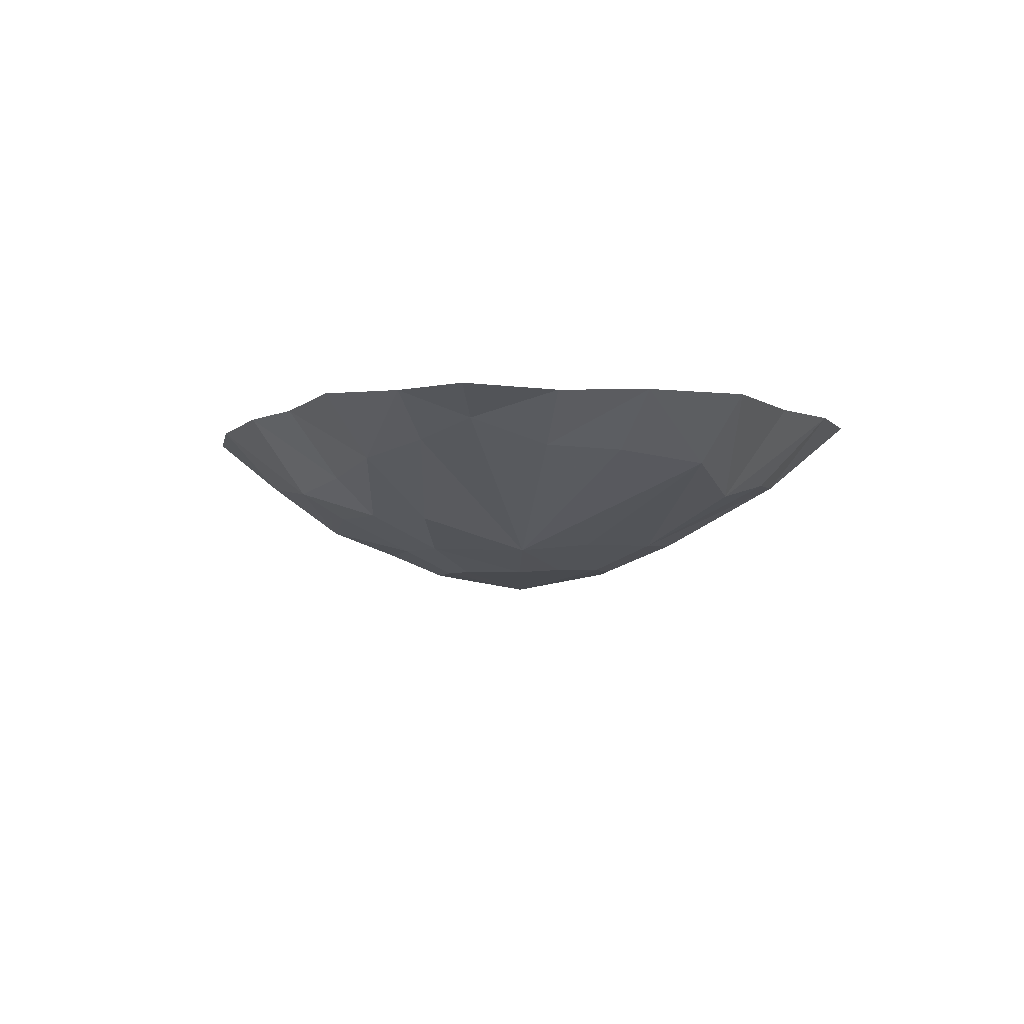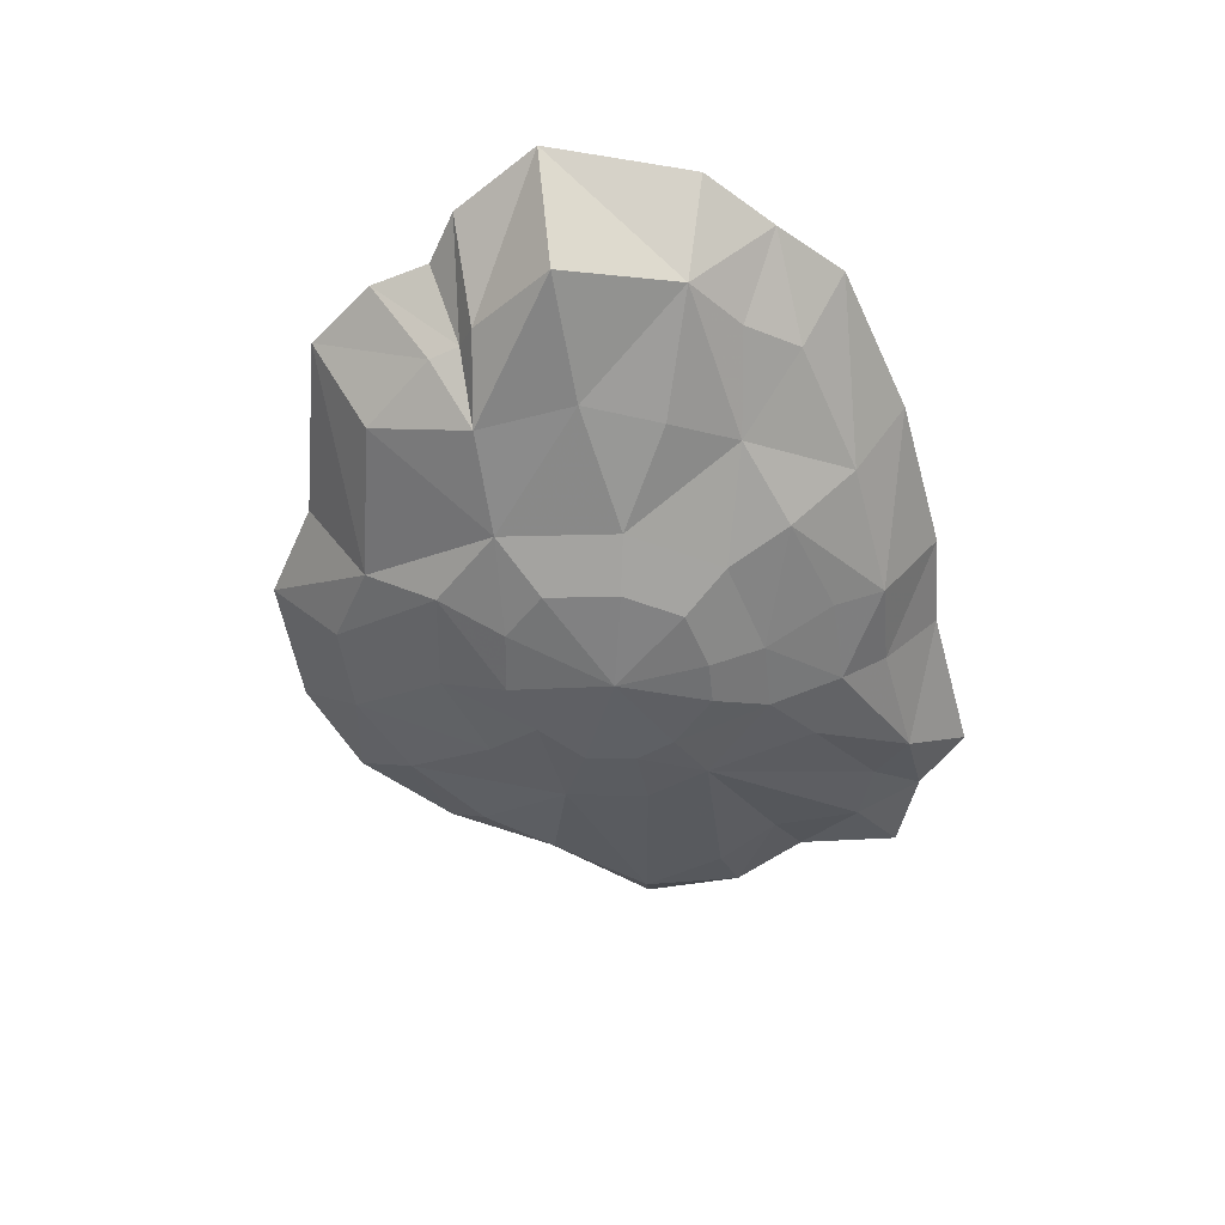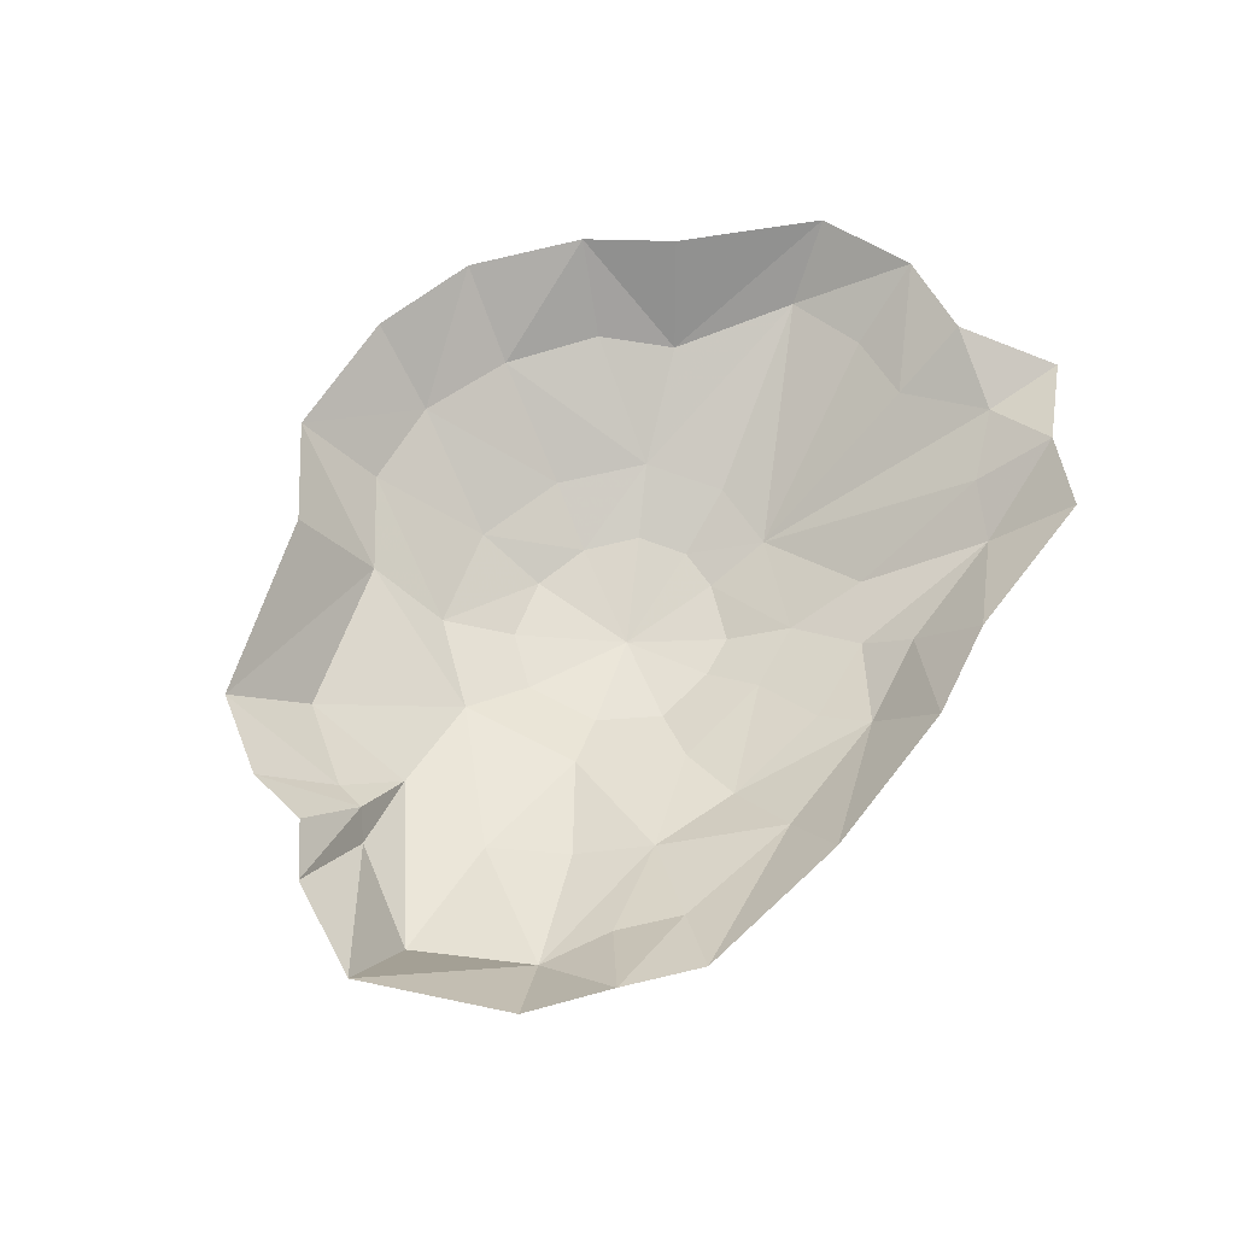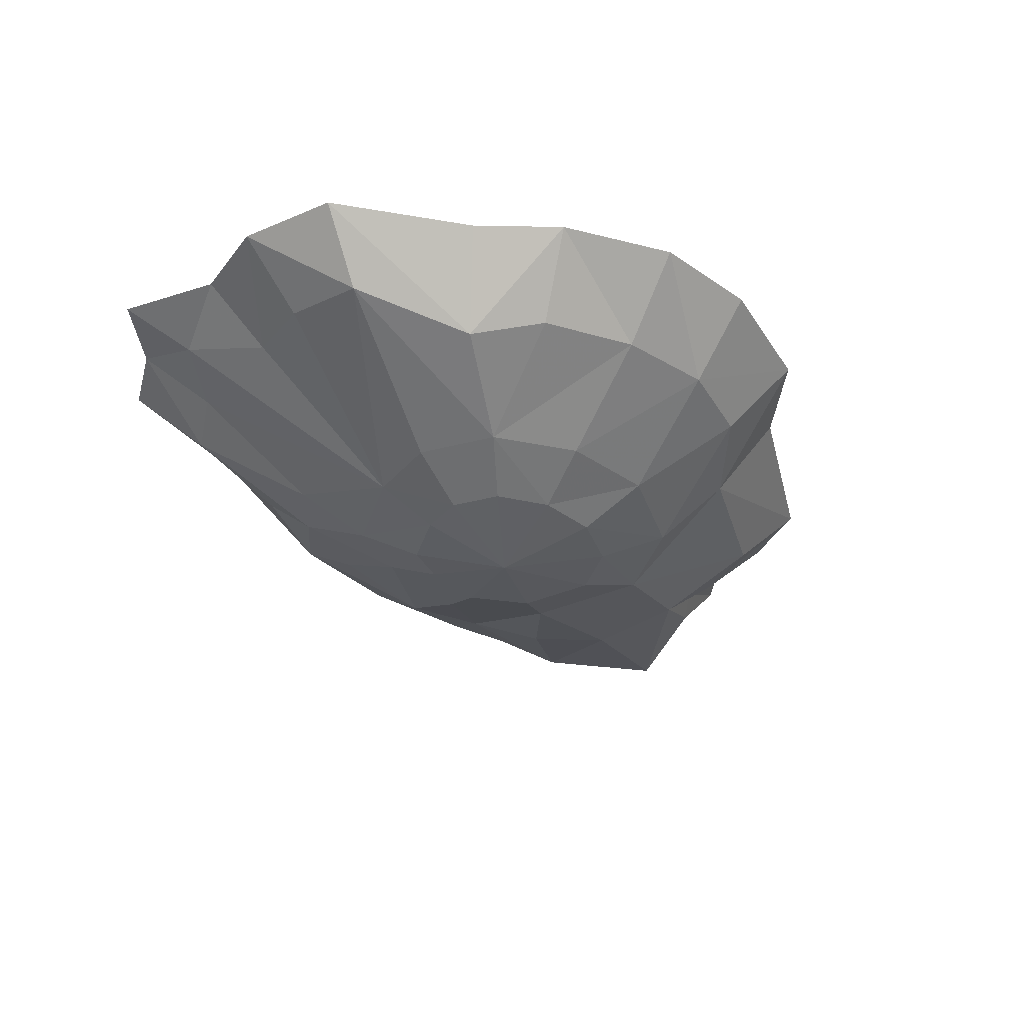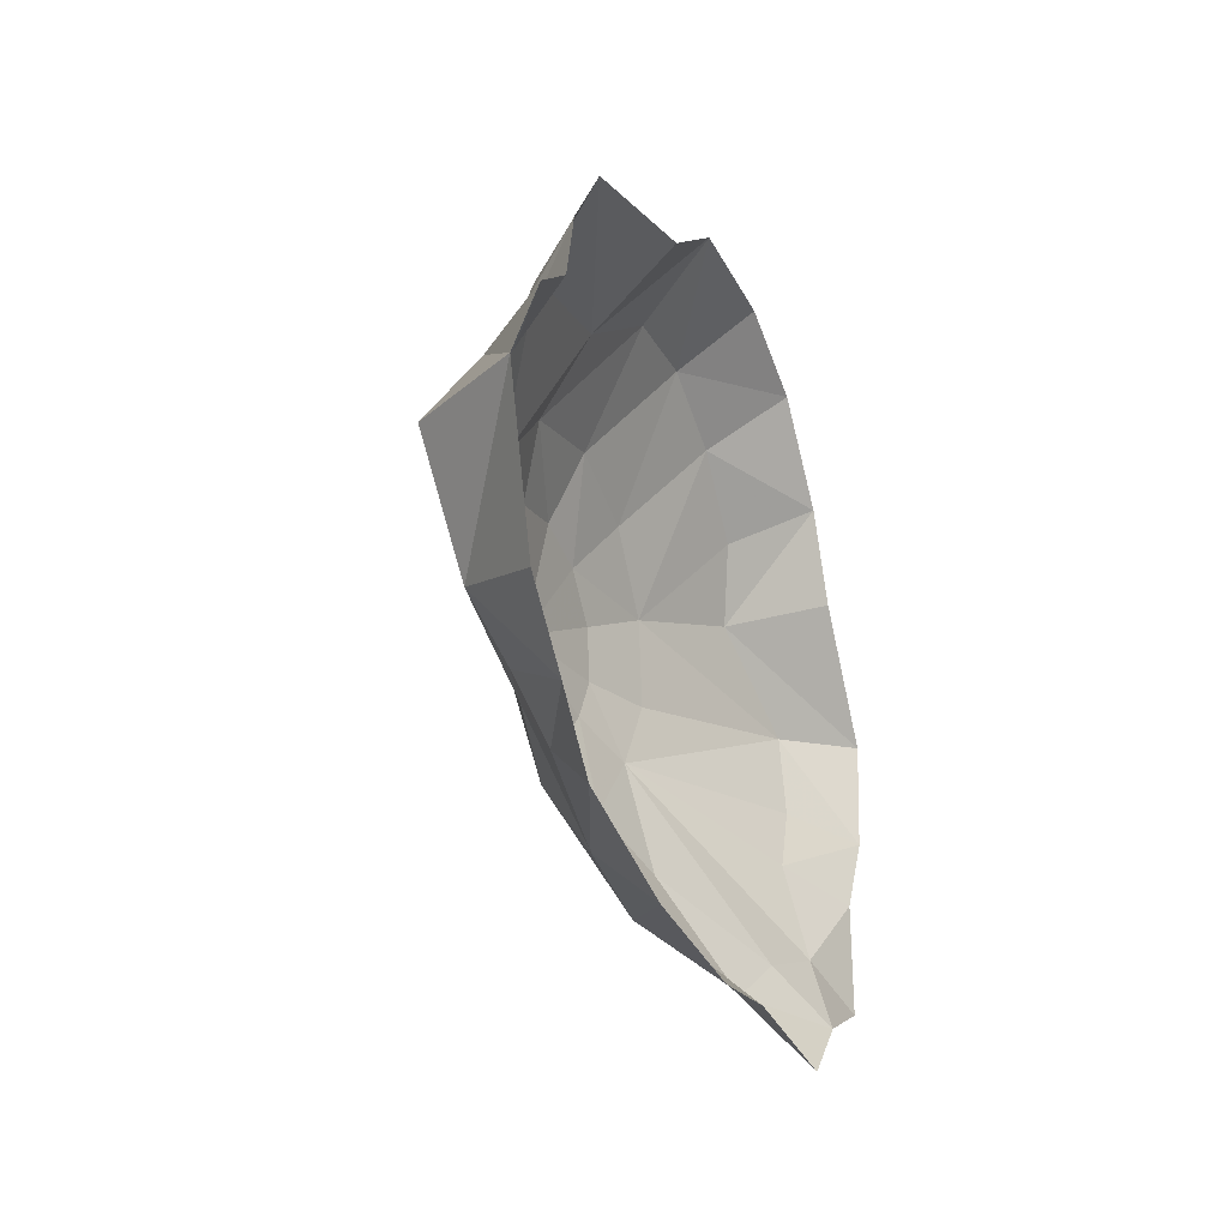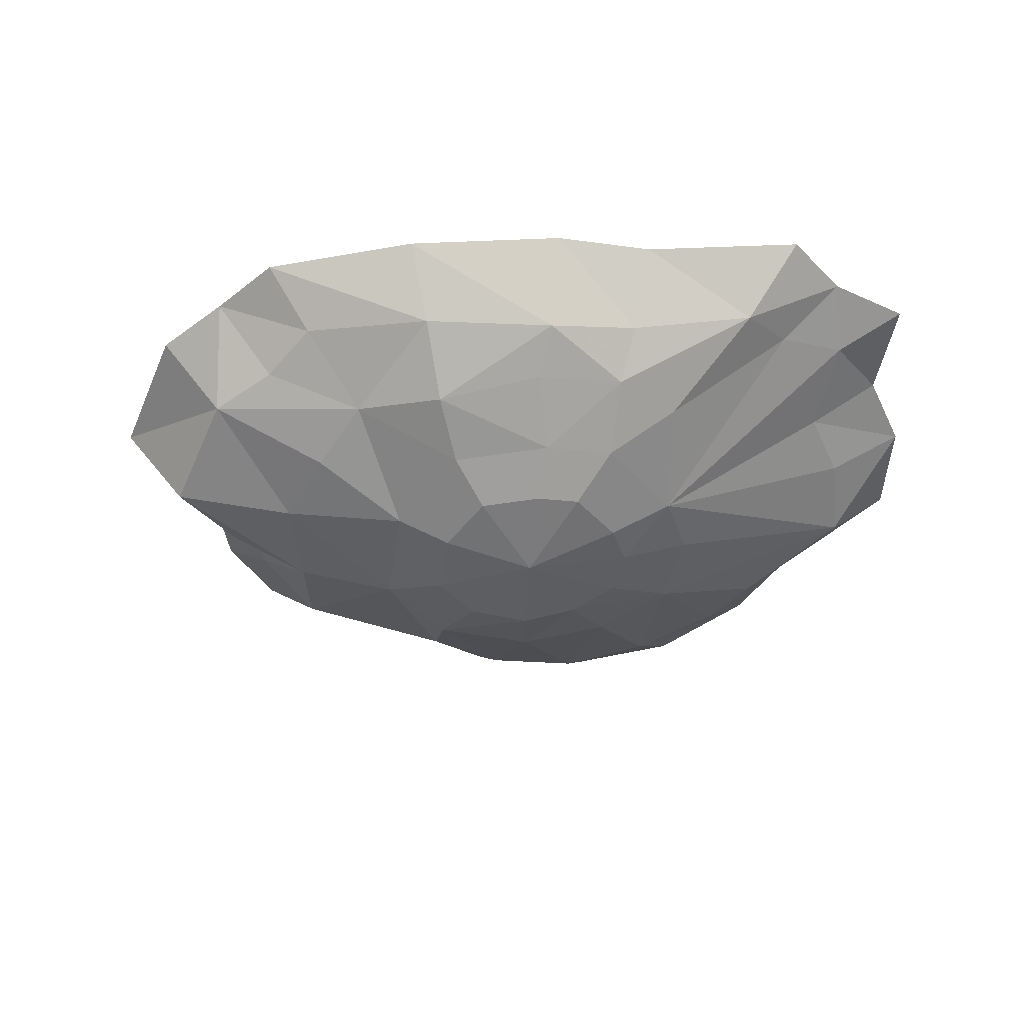
<metadata>
{"format":"obj","ext":"obj","renderer":"f3d","projection":"perspective","resolution":1024,"background":"white","views":[{"elev":-3.3,"azim":-117.8,"up":"+Y"},{"elev":-53.7,"azim":96.6,"up":"+Y"},{"elev":63.2,"azim":118.6,"up":"+Y"},{"elev":-35.7,"azim":-64.2,"up":"+Y"},{"elev":-21.4,"azim":110.2,"up":"+Z"},{"elev":-47.4,"azim":173.5,"up":"+Y"}]}
</metadata>
<code>
g huodongfuben_655_baijian01
v -92.72 25.46 7.294
v -77.45 14.2 21.24
v -96.98 18.71 26.76
v -114.7 25.46 15.47
v -53.15 6.496 155.7
v -65.94 25.46 174.2
v -89.18 25.46 150.3
v -74.25 5.423 137.2
v 19.22 1.303 155.9
v 26.13 25.51 172.5
v 0.4118 25.46 187.8
v -3.487 6.372 168.5
v -28.93 6.63 167.6
v -37.18 25.46 185.9
v -52.91 -12.6 109.9
v -34.75 -11.62 128.9
v -10.03 -11.61 139.1
v -22.98 -19.54 113.9
v -7.751 -20.24 120.1
v 27.9 -7.067 40.03
v 21.25 -14.32 57.7
v -6.461 -13.82 49.87
v -1.589 -4.026 30.18
v -47.24 -14.49 69.08
v -55.85 -12.78 86.78
v -109.2 8.055 92.56
v -104.2 11.28 69.4
v -34.17 -19.78 102.1
v -83.91 1.011 117.5
v -35.98 -19.9 87.9
v -101.2 25.46 126.8
v 37.81 -13.71 117.1
v 63.22 4.696 147.9
v 18.46 -12.36 135.6
v 9.804 -19.77 118
v 21.73 -20.47 106.6
v 78.48 25.51 161.6
v 36.64 -16.36 83.49
v 21 -22.1 85.87
v 11.52 -20.84 69.98
v 96.77 3.34 60.27
v 107.7 -3.014 93.3
v 72.05 -9.186 90.85
v 63.17 -7.668 69.42
v 34.01 7.116 21.38
v 70.13 11.83 32.94
v 52.54 -2.26 50.7
v -44.32 -5.511 38.01
v -26.22 -13.61 49.98
v -17.72 -20.4 65.23
v -30.67 -20.6 76.99
v -3.692 3.272 15.86
v -4.148 25.46 -0.8744
v 40.65 25.46 6.299
v 98.7 25.46 36.79
v 115.6 25.46 54.21
v 81.05 7.073 47.57
v 82.89 7.761 120.4
v 89.99 3.562 115.9
v 112.1 25.46 118.5
v 98.16 25.46 126.8
v -127.6 25.46 93.68
v -125.9 25.46 65.27
v -26.63 -4.126 29.35
v -64.2 9.7 10.86
v -29.32 6.486 16.38
v -5.55 -20.54 65.16
v 83.5 25.46 20.05
v 127.6 25.46 94.65
v 80.32 7.12 128.7
v 93.57 25.46 143.3
v -93.71 12.78 51.98
v -113.2 25.46 44.69
v -32.06 25.46 0.1693
v -76.69 25.46 -6.798
v 66.57 -7.317 118.6
v -5.657 -25.51 90.56
f 1 2 3
f 3 4 1
f 5 6 7
f 7 8 5
f 9 10 11
f 11 12 9
f 6 5 13
f 13 14 6
f 15 16 5
f 5 8 15
f 17 16 18
f 18 19 17
f 20 21 22
f 22 23 20
f 24 25 26
f 26 27 24
f 15 28 18
f 18 16 15
f 16 17 13
f 13 5 16
f 15 29 26
f 26 25 15
f 15 25 30
f 30 28 15
f 7 31 29
f 29 8 7
f 13 12 11
f 11 14 13
f 32 33 9
f 9 34 32
f 32 34 35
f 35 36 32
f 37 10 9
f 9 33 37
f 34 9 12
f 12 17 34
f 34 17 19
f 19 35 34
f 21 38 39
f 39 40 21
f 41 42 43
f 43 44 41
f 45 46 47
f 47 20 45
f 24 3 2
f 2 48 24
f 49 50 51
f 51 24 49
f 52 53 54
f 54 45 52
f 55 56 41
f 41 57 55
f 58 59 60
f 60 61 58
f 26 62 63
f 63 27 26
f 64 48 65
f 65 66 64
f 49 22 67
f 67 50 49
f 45 54 68
f 68 46 45
f 69 42 41
f 41 56 69
f 37 33 70
f 70 71 37
f 3 72 73
f 73 4 3
f 29 31 62
f 62 26 29
f 53 52 66
f 66 74 53
f 46 68 55
f 55 57 46
f 63 73 72
f 72 27 63
f 65 2 1
f 1 75 65
f 43 76 32
f 32 38 43
f 47 44 38
f 38 21 47
f 71 70 58
f 58 61 71
f 59 42 69
f 69 60 59
f 74 66 65
f 65 75 74
f 64 66 52
f 52 23 64
f 47 57 41
f 41 44 47
f 20 23 52
f 52 45 20
f 64 23 22
f 22 49 64
f 76 43 42
f 42 59 76
f 24 51 30
f 30 25 24
f 38 32 36
f 36 39 38
f 22 21 40
f 40 67 22
f 59 58 76
f 77 30 51
f 8 29 15
f 17 12 13
f 70 33 76
f 77 39 36
f 46 57 47
f 77 67 40
f 27 72 24
f 33 32 76
f 43 38 44
f 72 3 24
f 47 21 20
f 64 49 48
f 2 65 48
f 48 49 24
f 76 58 70
f 18 77 19
f 28 77 18
f 30 77 28
f 35 77 36
f 19 77 35
f 39 77 40
f 50 77 51
f 67 77 50

</code>
